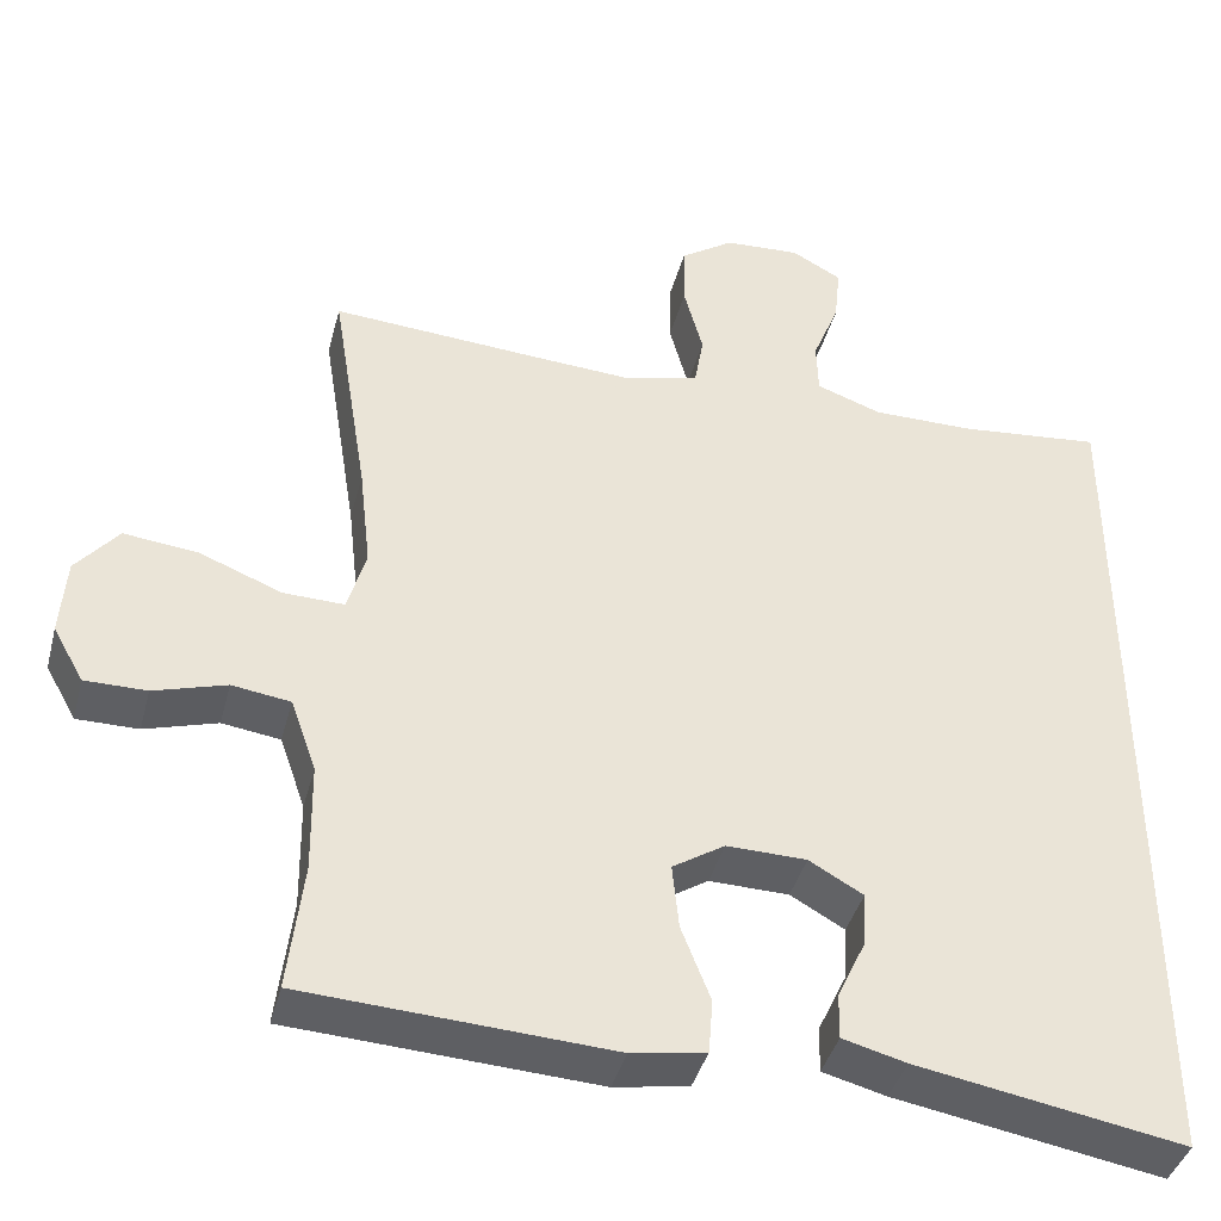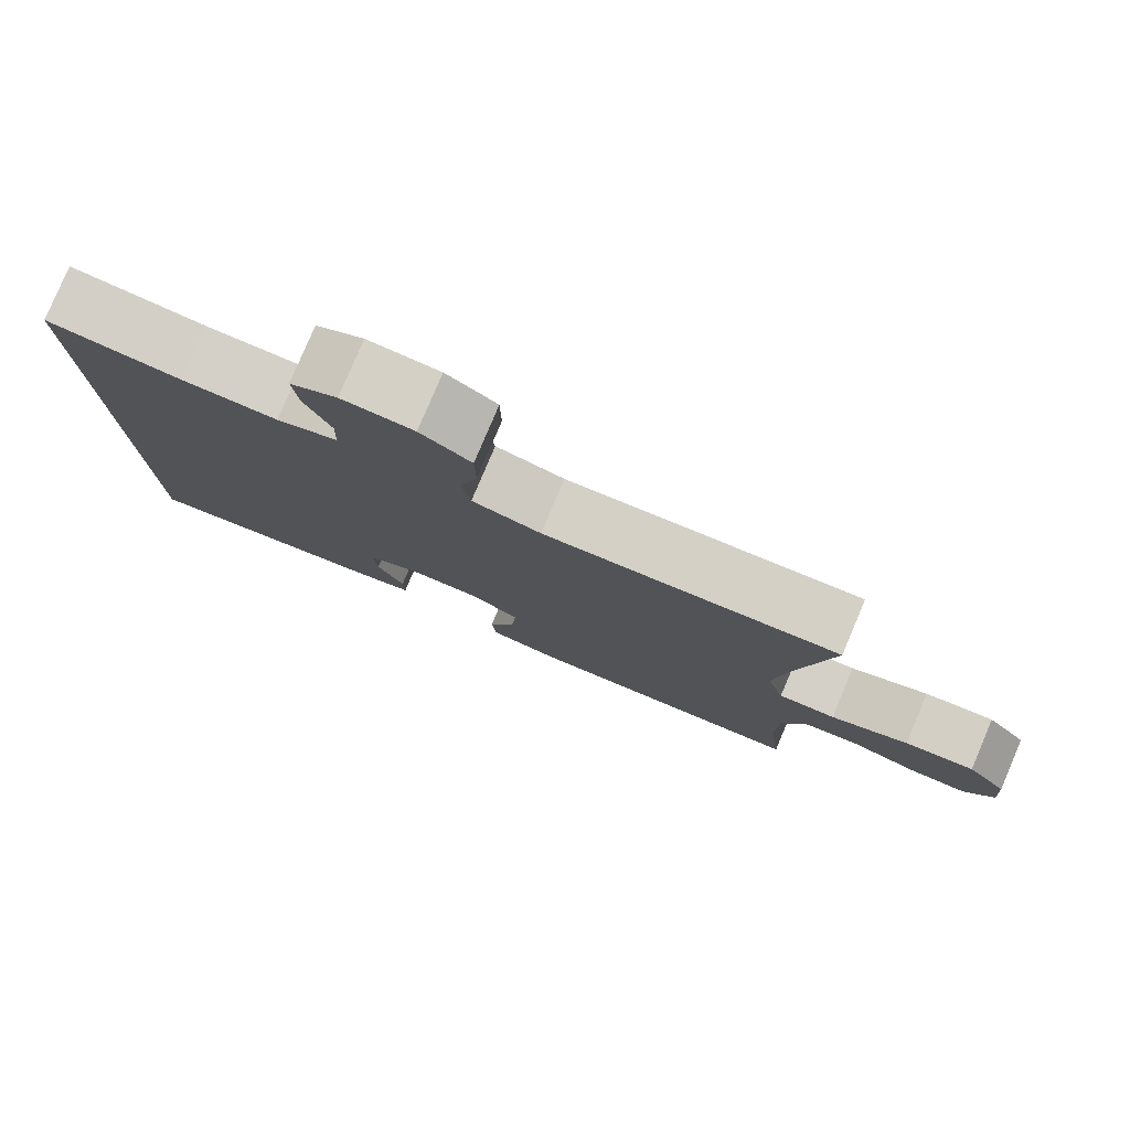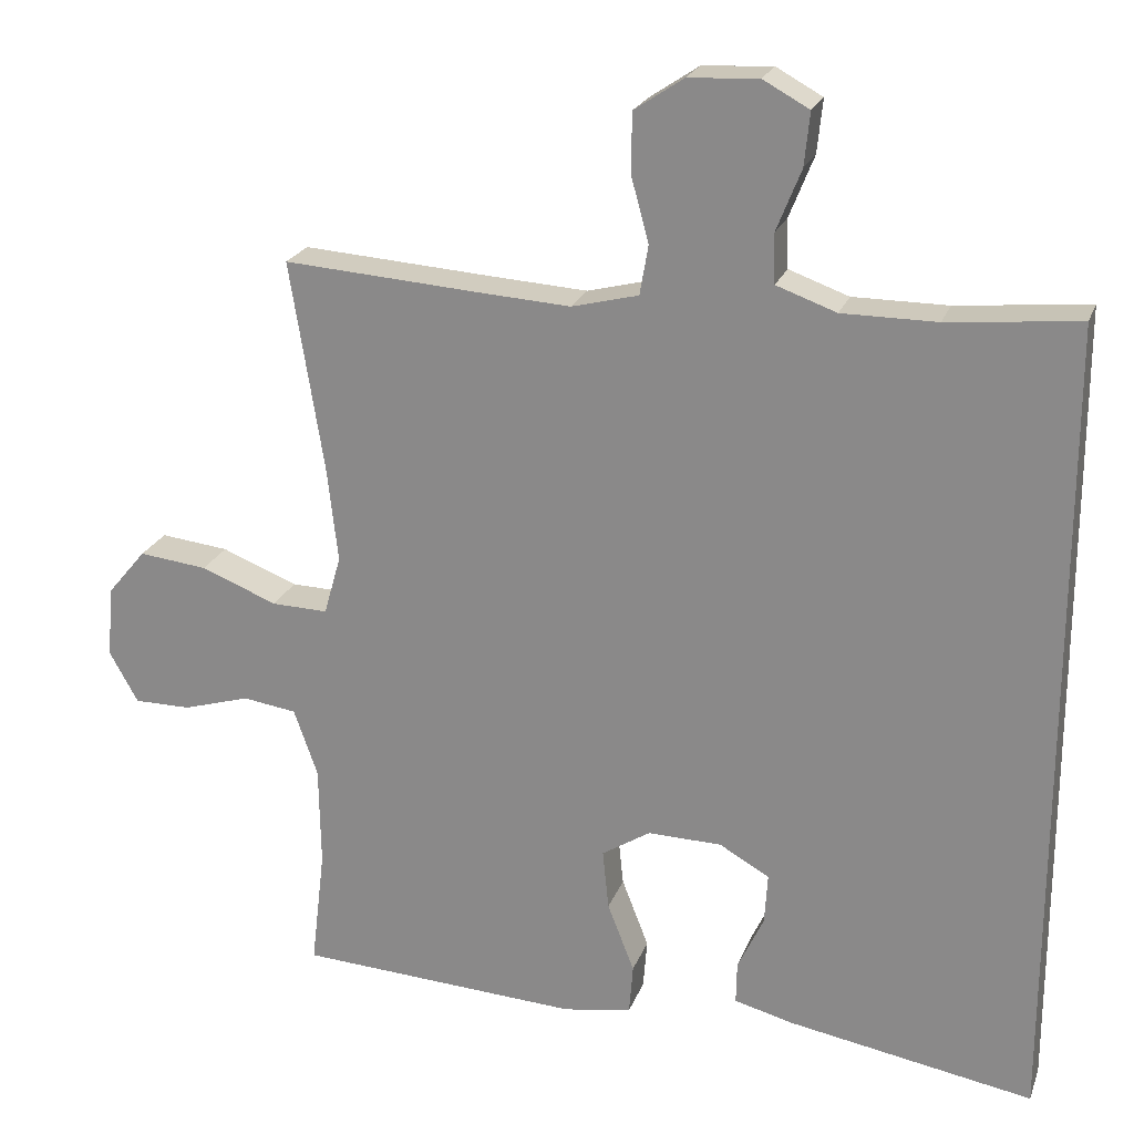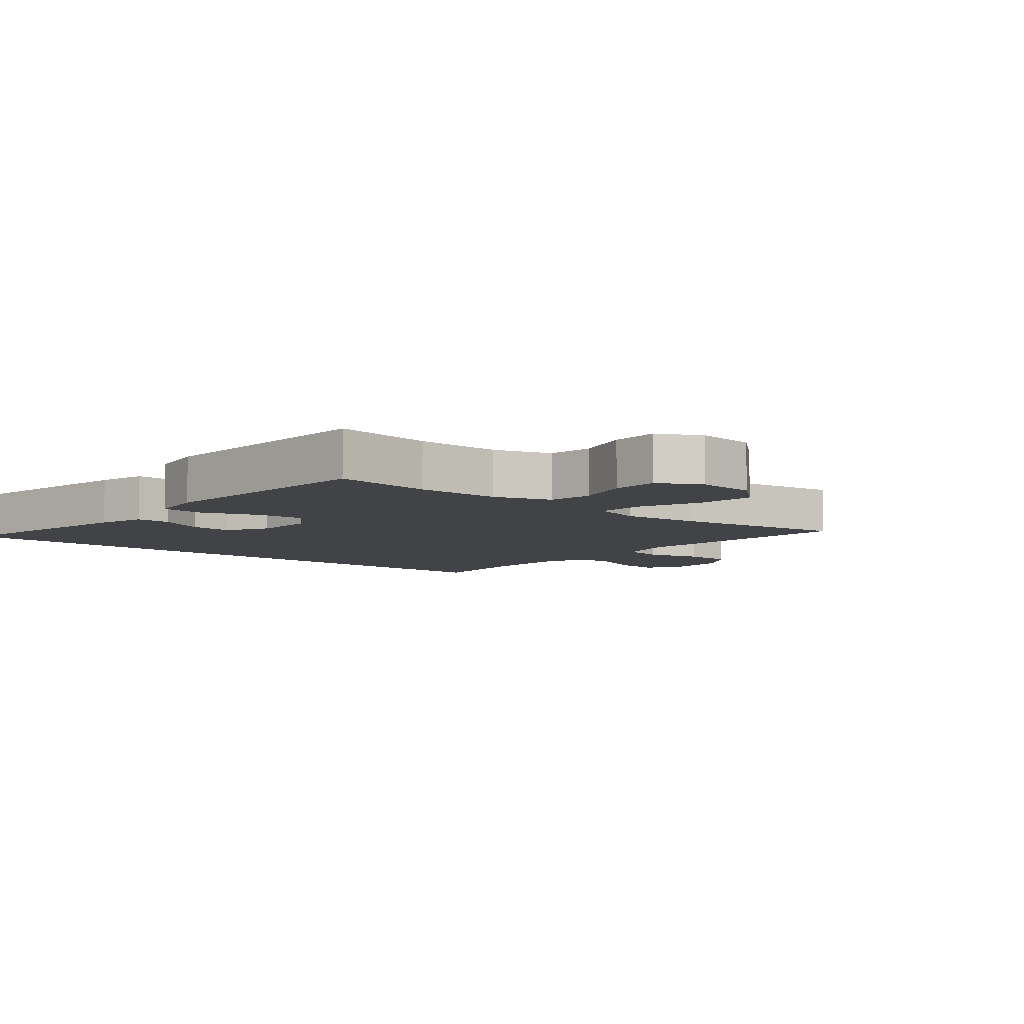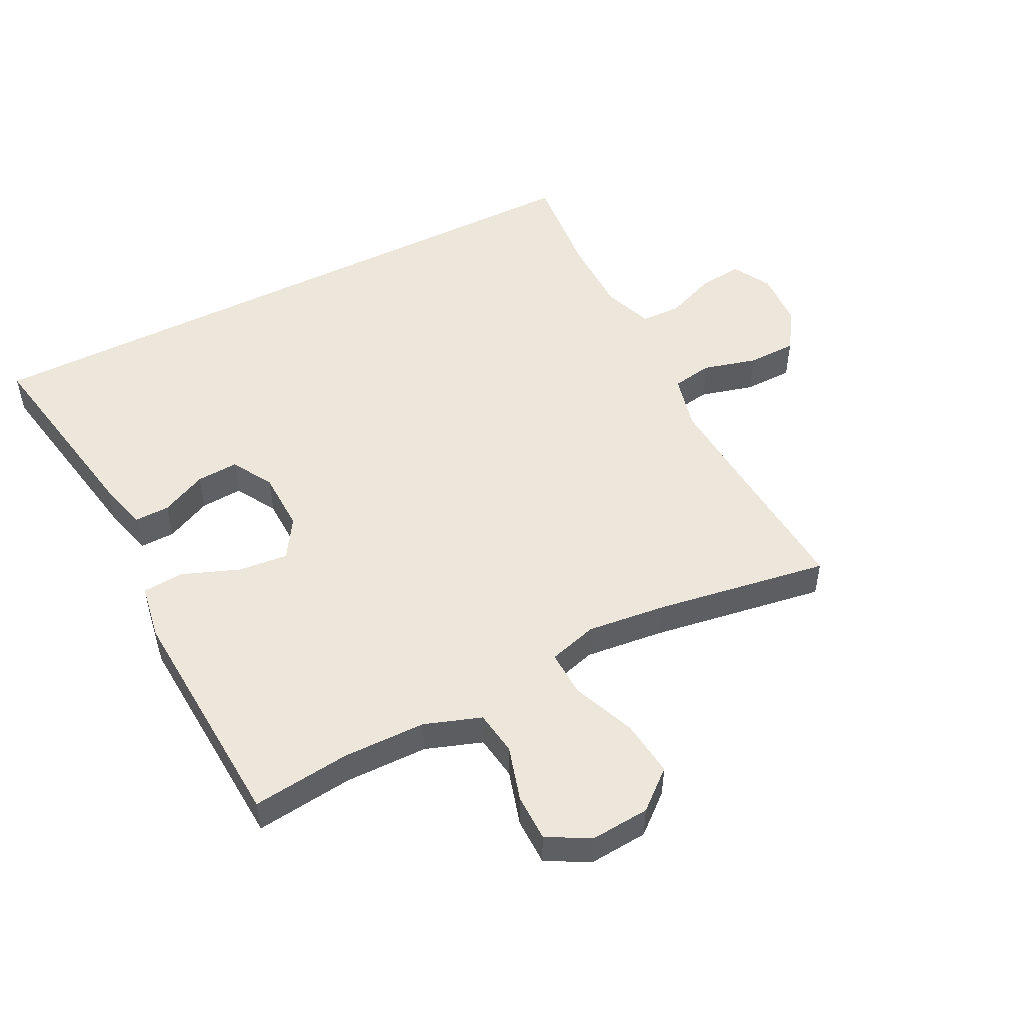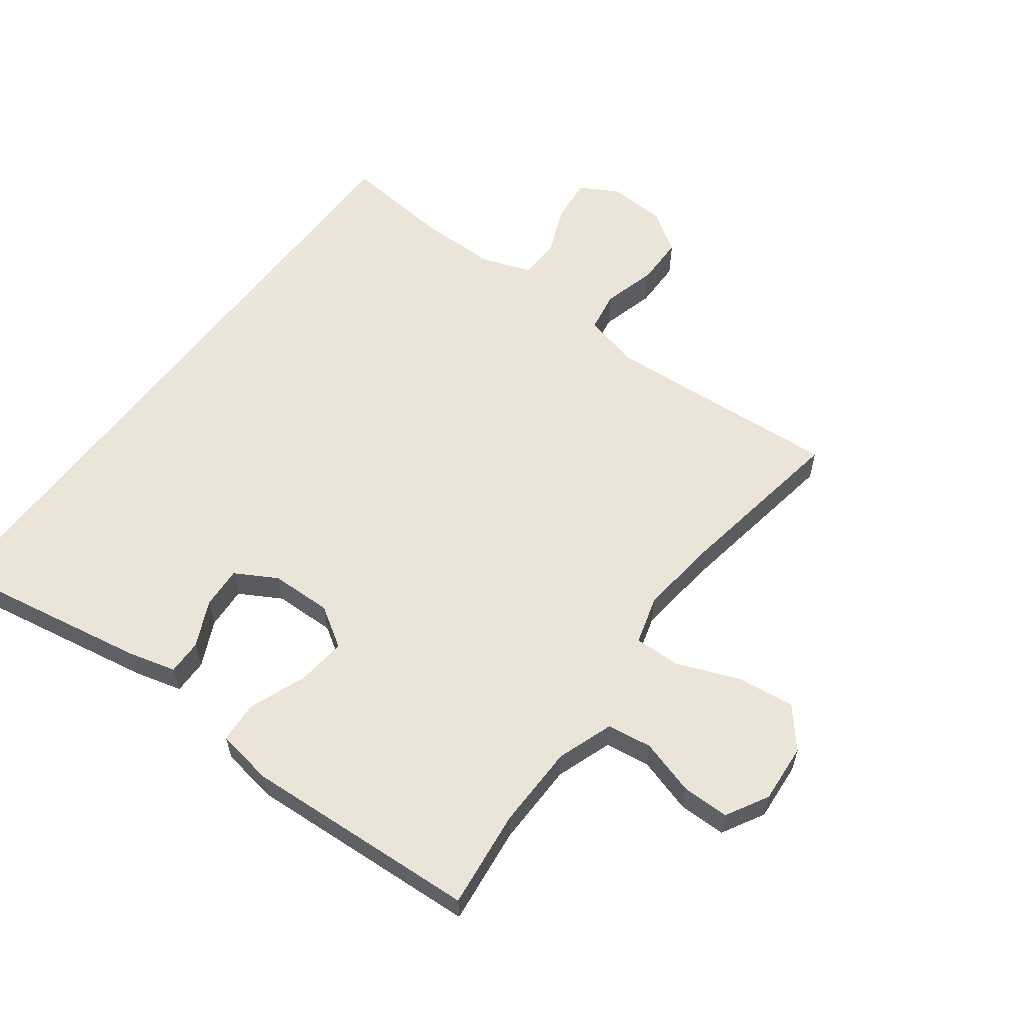
<metadata>
{"format":"obj","ext":"obj","renderer":"f3d","projection":"perspective","resolution":1024,"background":"white","views":[{"elev":-40.5,"azim":-14.5,"up":"+Z"},{"elev":80.0,"azim":-157.0,"up":"+Z"},{"elev":22.4,"azim":17.2,"up":"+Z"},{"elev":-6.9,"azim":-130.6,"up":"+Y"},{"elev":50.4,"azim":-117.1,"up":"+Y"},{"elev":58.8,"azim":-143.2,"up":"+Y"}]}
</metadata>
<code>
v -0.5 0.07 -0.5
v -0.482 0.07 -0.346
v -0.484 0.07 -0.215
v -0.515 0.07 -0.127
v -0.585 0.07 -0.117
v -0.672 0.07 -0.143
v -0.746 0.07 -0.143
v -0.783 0.07 -0.077
v -0.776 0.07 0.016
v -0.725 0.07 0.077
v -0.636 0.07 0.067
v -0.537 0.07 0.028
v -0.464 0.07 0.026
v -0.442 0.07 0.103
v -0.456 0.07 0.227
v -0.5 0.07 0.5
v -0.254 0.07 0.483
v -0.126 0.07 0.475
v -0.039 0.07 0.497
v -0.028 0.07 0.561
v -0.051 0.07 0.646
v -0.05 0.07 0.723
v 0.014 0.07 0.766
v 0.105 0.07 0.771
v 0.165 0.07 0.738
v 0.158 0.07 0.669
v 0.126 0.07 0.589
v 0.128 0.07 0.525
v 0.206 0.07 0.497
v 0.329 0.07 0.497
v 0.5 0.07 0.514
v 0.5 0.07 -0.541
v 0.18 0.07 -0.485
v 0.104 0.07 -0.465
v 0.105 0.07 -0.41
v 0.139 0.07 -0.338
v 0.143 0.07 -0.272
v 0.078 0.07 -0.235
v -0.018 0.07 -0.233
v -0.081 0.07 -0.273
v -0.073 0.07 -0.351
v -0.038 0.07 -0.441
v -0.043 0.07 -0.506
v -0.132 0.07 -0.521
v -0.5 0 -0.5
v -0.482 0 -0.346
v -0.484 0 -0.215
v -0.515 0 -0.127
v -0.585 0 -0.117
v -0.672 0 -0.143
v -0.746 0 -0.143
v -0.783 0 -0.077
v -0.776 0 0.016
v -0.725 0 0.077
v -0.636 0 0.067
v -0.537 0 0.028
v -0.464 0 0.026
v -0.442 0 0.103
v -0.456 0 0.227
v -0.5 0 0.5
v -0.254 0 0.483
v -0.126 0 0.475
v -0.039 0 0.497
v -0.028 0 0.561
v -0.051 0 0.646
v -0.05 0 0.723
v 0.014 0 0.766
v 0.105 0 0.771
v 0.165 0 0.738
v 0.158 0 0.669
v 0.126 0 0.589
v 0.128 0 0.525
v 0.206 0 0.497
v 0.329 0 0.497
v 0.5 0 0.514
v 0.5 0 -0.541
v 0.18 0 -0.485
v 0.104 0 -0.465
v 0.105 0 -0.41
v 0.139 0 -0.338
v 0.143 0 -0.272
v 0.078 0 -0.235
v -0.018 0 -0.233
v -0.081 0 -0.273
v -0.073 0 -0.351
v -0.038 0 -0.441
v -0.043 0 -0.506
v -0.132 0 -0.521
f 41 42 43 44
f 40 41 44 1
f 39 40 1 2
f 33 34 35 36
f 33 36 37
f 30 31 32 33
f 29 30 33 37
f 28 29 37 38
f 24 25 26 27
f 20 21 22 23
f 19 20 23 24
f 15 16 17
f 14 15 17 18
f 13 14 18 19
f 9 10 11 12
f 9 12 13
f 8 9 13
f 5 6 7 8
f 4 5 8 13
f 3 4 13 19
f 39 2 3 19
f 27 28 38 39
f 19 24 27 39
f 88 87 86 85
f 45 88 85 84
f 46 45 84 83
f 80 79 78 77
f 81 80 77
f 77 76 75 74
f 81 77 74 73
f 82 81 73 72
f 71 70 69 68
f 67 66 65 64
f 68 67 64 63
f 61 60 59
f 62 61 59 58
f 63 62 58 57
f 56 55 54 53
f 57 56 53
f 57 53 52
f 52 51 50 49
f 57 52 49 48
f 63 57 48 47
f 63 47 46 83
f 83 82 72 71
f 83 71 68 63
f 1 45 46 2
f 2 46 47 3
f 3 47 48 4
f 4 48 49 5
f 5 49 50 6
f 6 50 51 7
f 7 51 52 8
f 8 52 53 9
f 9 53 54 10
f 10 54 55 11
f 11 55 56 12
f 12 56 57 13
f 13 57 58 14
f 14 58 59 15
f 15 59 60 16
f 16 60 61 17
f 17 61 62 18
f 18 62 63 19
f 19 63 64 20
f 20 64 65 21
f 21 65 66 22
f 22 66 67 23
f 23 67 68 24
f 24 68 69 25
f 25 69 70 26
f 26 70 71 27
f 27 71 72 28
f 28 72 73 29
f 29 73 74 30
f 30 74 75 31
f 31 75 76 32
f 32 76 77 33
f 33 77 78 34
f 34 78 79 35
f 35 79 80 36
f 36 80 81 37
f 37 81 82 38
f 38 82 83 39
f 39 83 84 40
f 40 84 85 41
f 41 85 86 42
f 42 86 87 43
f 43 87 88 44
f 44 88 45 1

</code>
